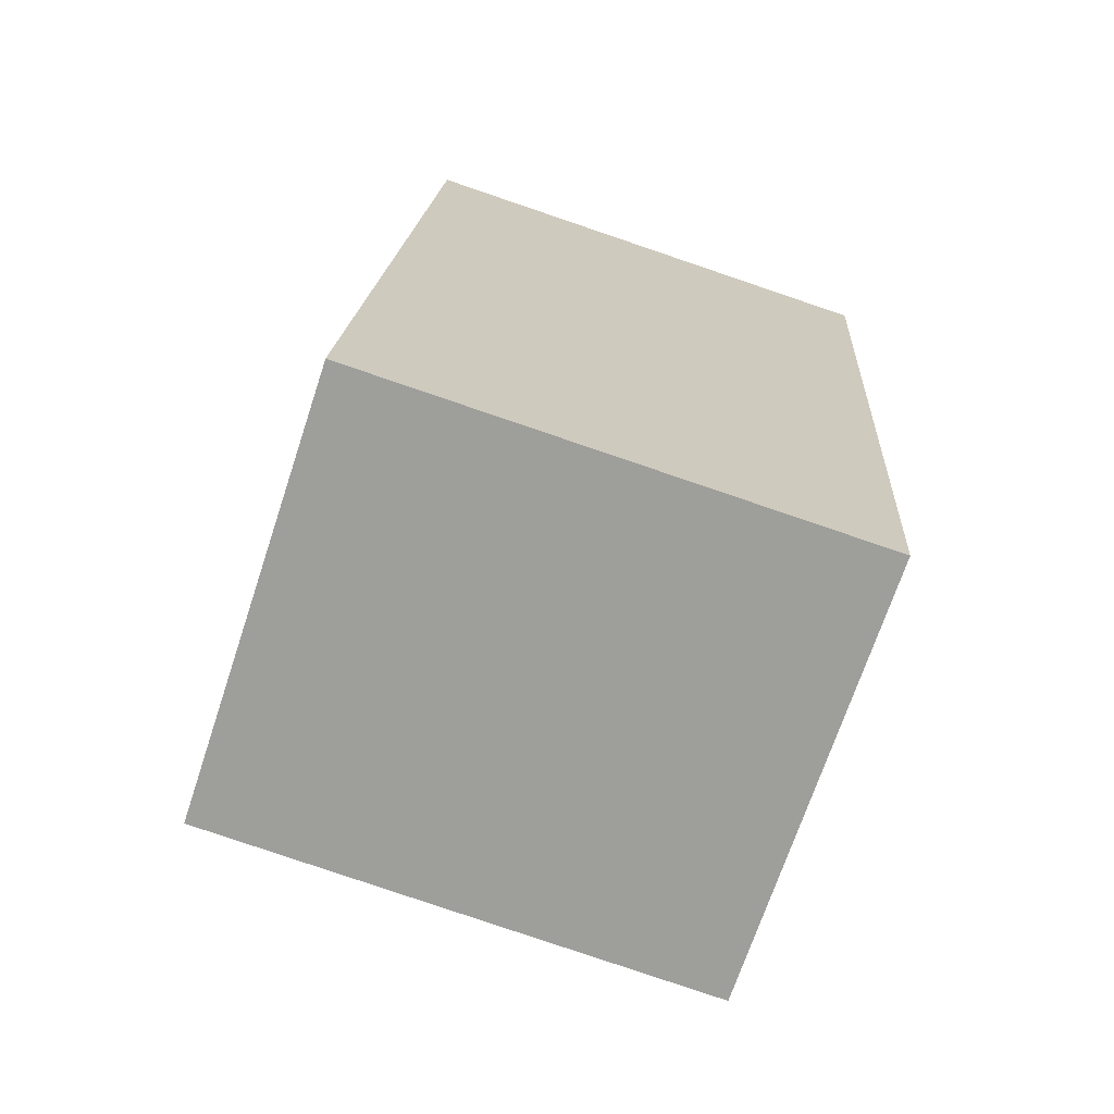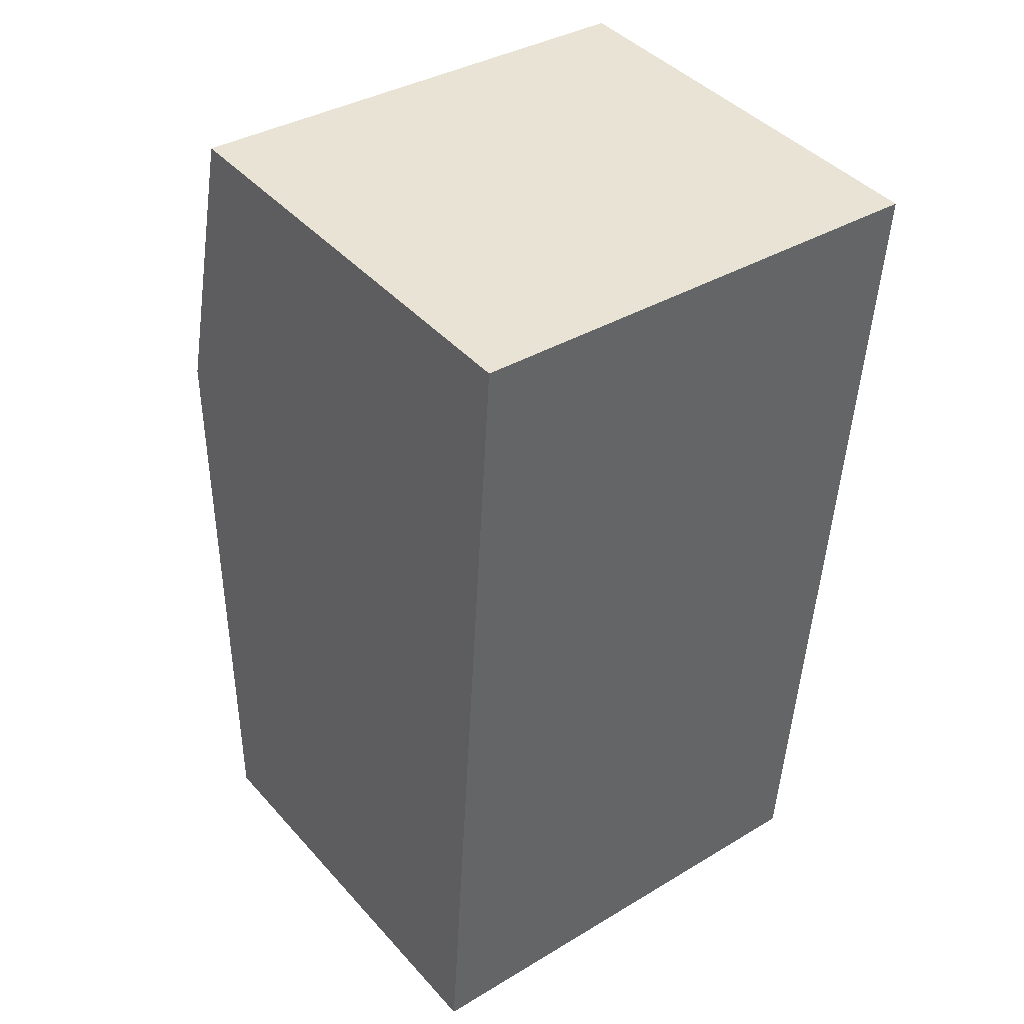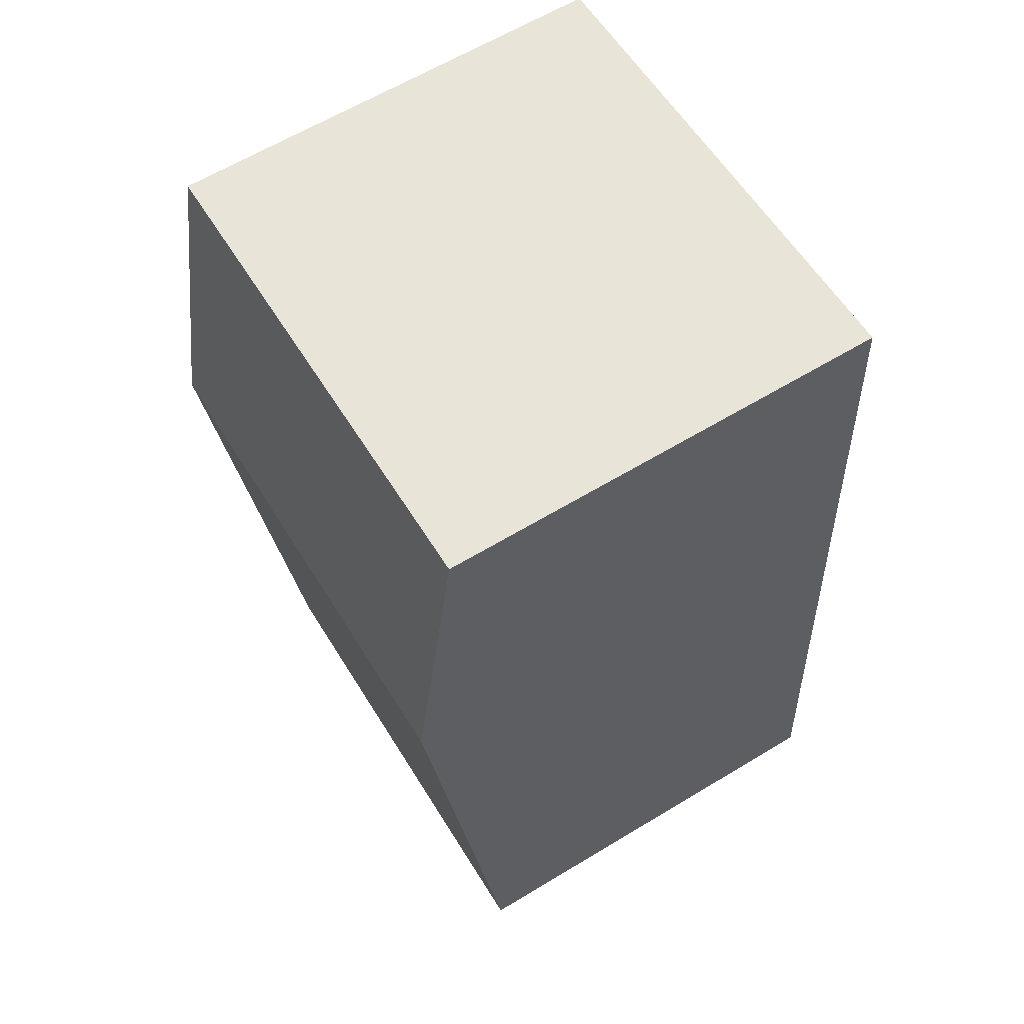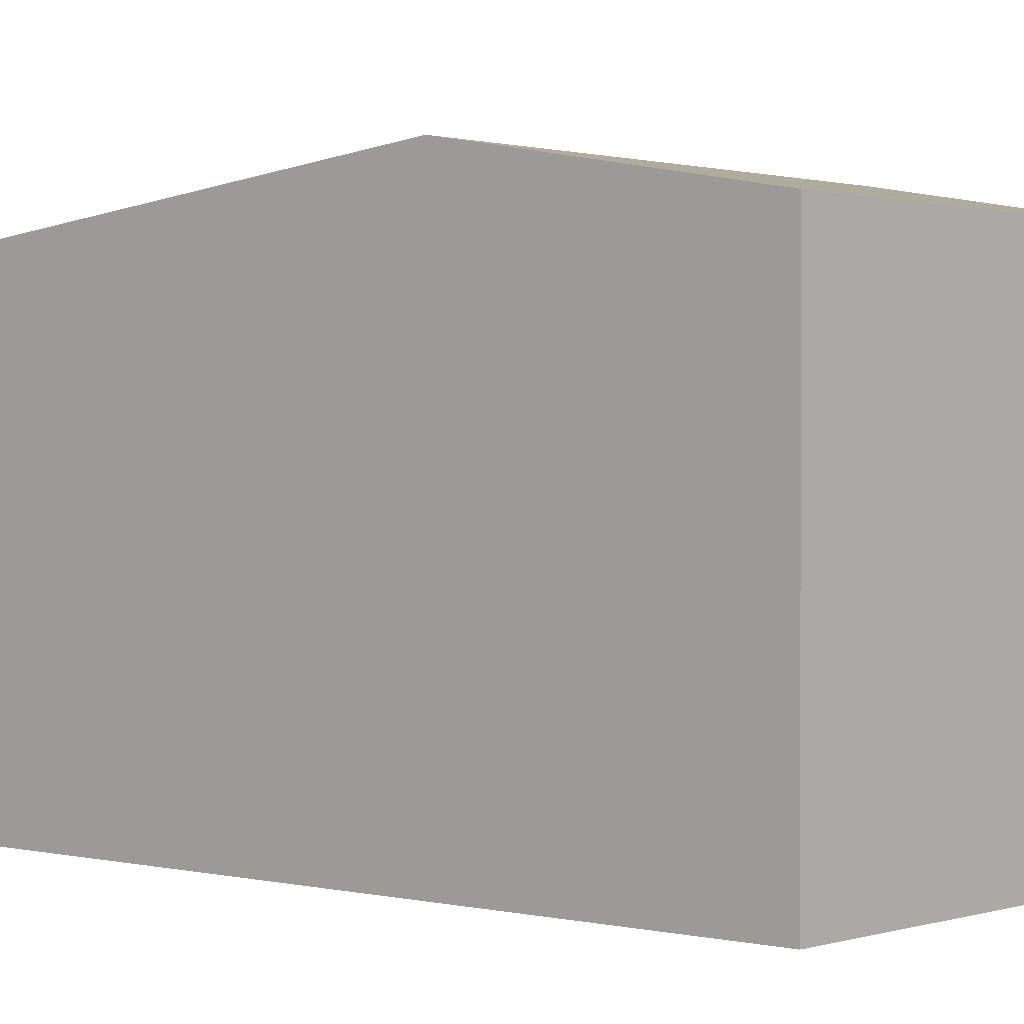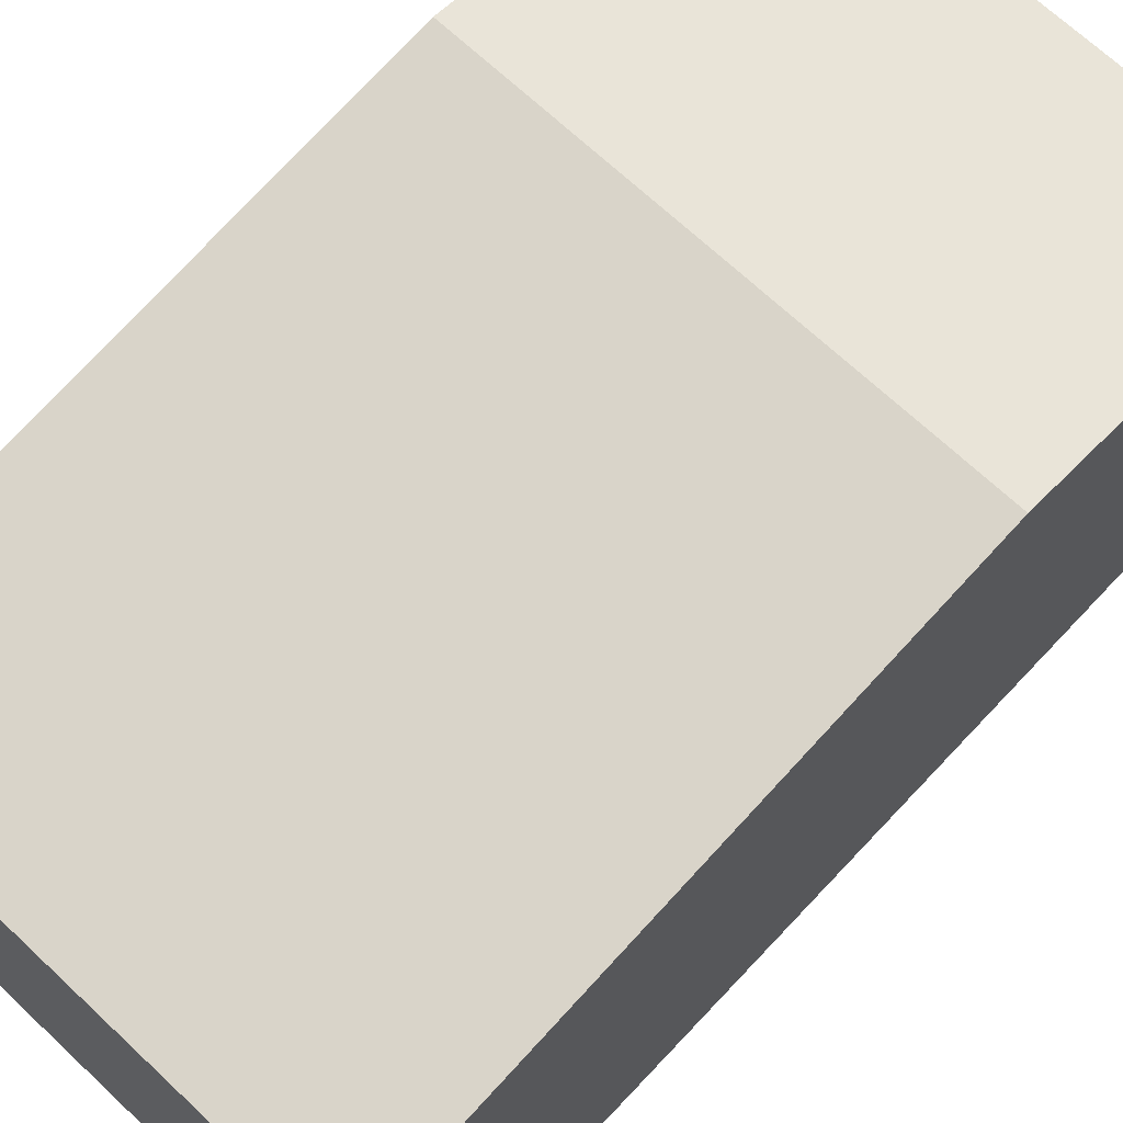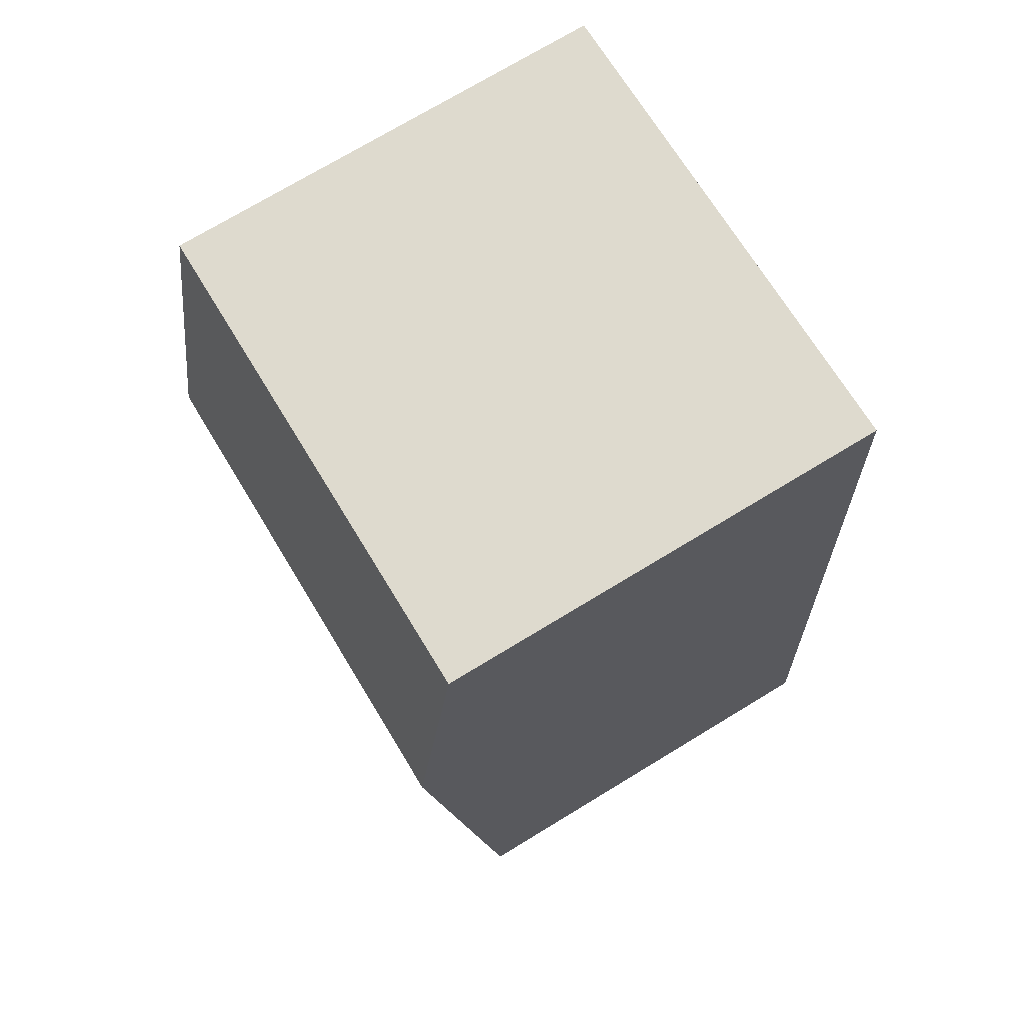
<metadata>
{"format":"obj","ext":"obj","renderer":"f3d","projection":"perspective","resolution":1024,"background":"white","views":[{"elev":-70.1,"azim":-18.3,"up":"+Z"},{"elev":42.4,"azim":-37.9,"up":"+Z"},{"elev":63.1,"azim":-121.4,"up":"+Z"},{"elev":0.9,"azim":-44.7,"up":"+Y"},{"elev":69.0,"azim":-133.0,"up":"+Y"},{"elev":73.8,"azim":-121.2,"up":"+Z"}]}
</metadata>
<code>
v  5.178 4.83 5.395
v  0.567 4.318 8.62
v  5.37 4.318 8.304
v  0.376 4.83 5.711
v  4.802 4.211 -0.316
v  0 4.211 2.578e-16
v  4.802 1.935e-17 -0.316
v  0 0 0
v  0.376 -3.497e-16 5.711
v  0.567 -5.278e-16 8.62
v  5.37 -5.085e-16 8.304
v  5.178 -3.303e-16 5.395
g defaultobject
f 1 2 3
f 2 1 4
f 5 4 1
f 4 5 6
f 7 6 5
f 6 7 8
f 8 4 6
f 4 8 9
f 4 9 2
f 2 9 10
f 10 3 2
f 3 10 11
f 1 7 5
f 7 1 3
f 7 3 12
f 12 3 11
f 7 9 8
f 9 7 12
f 9 12 10
f 10 12 11

</code>
